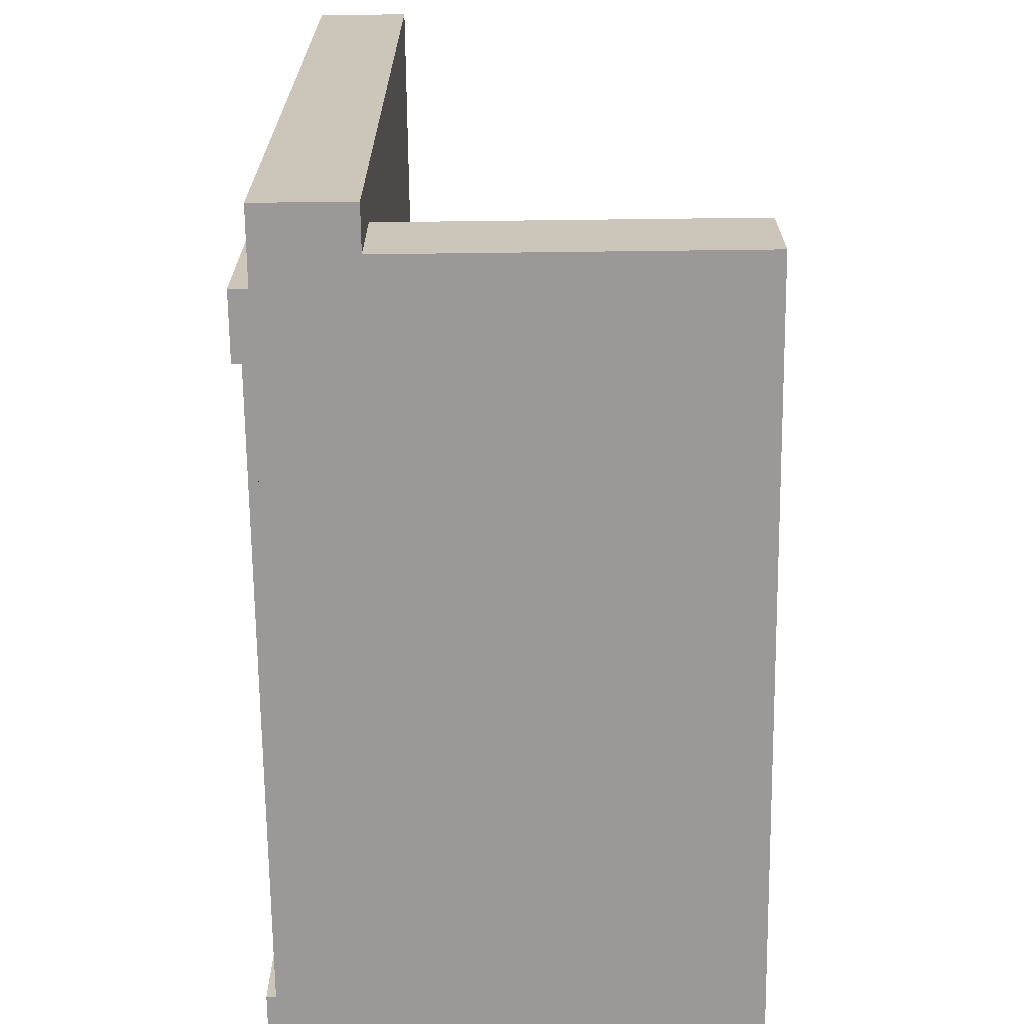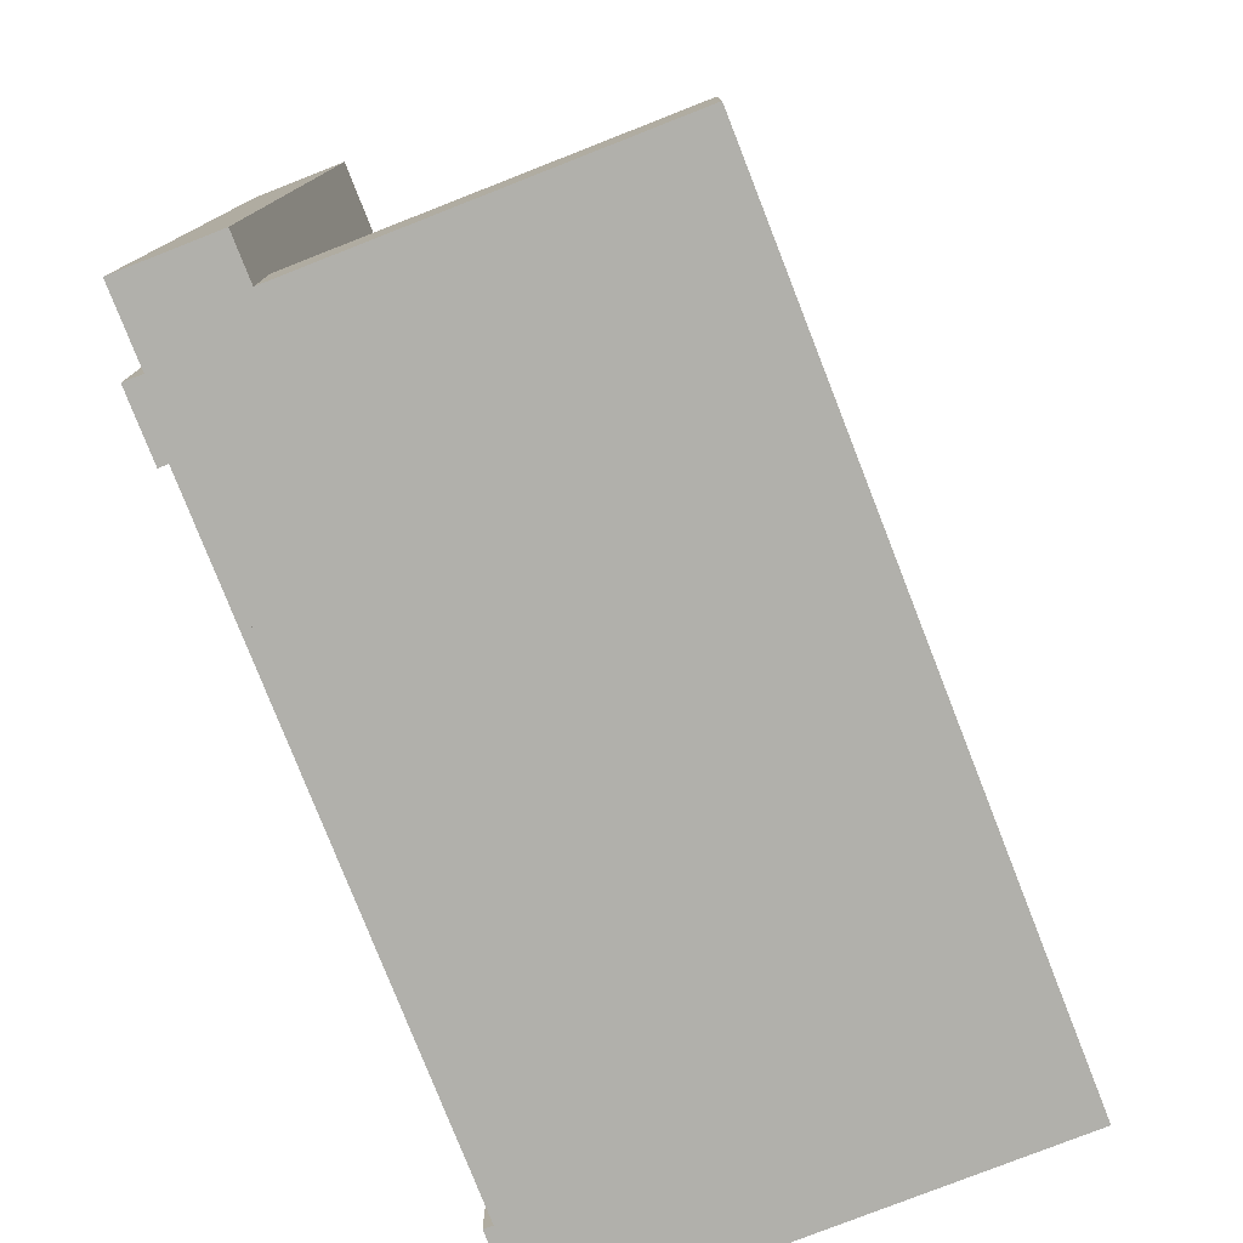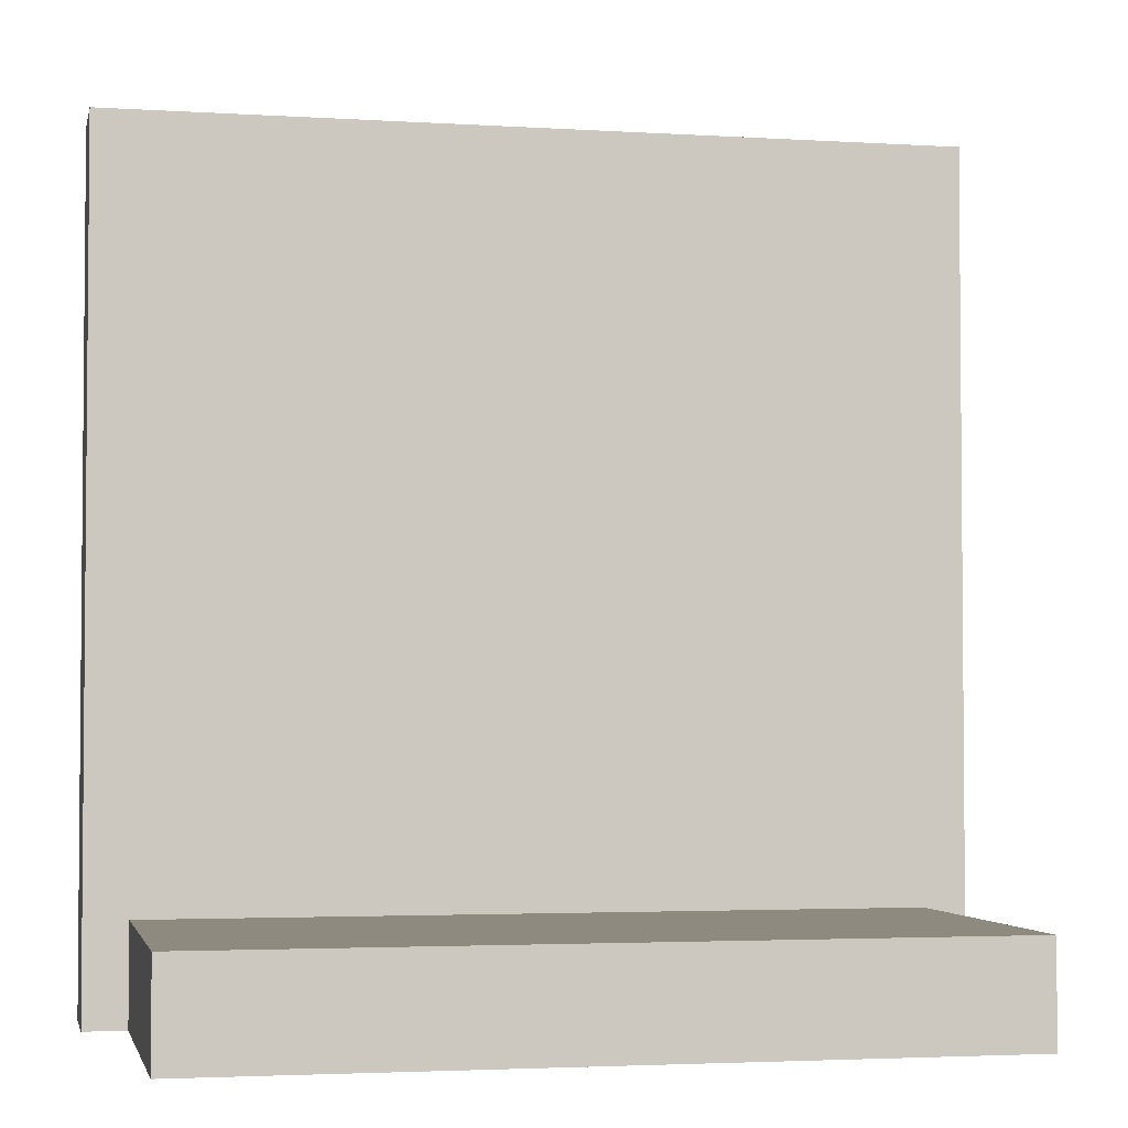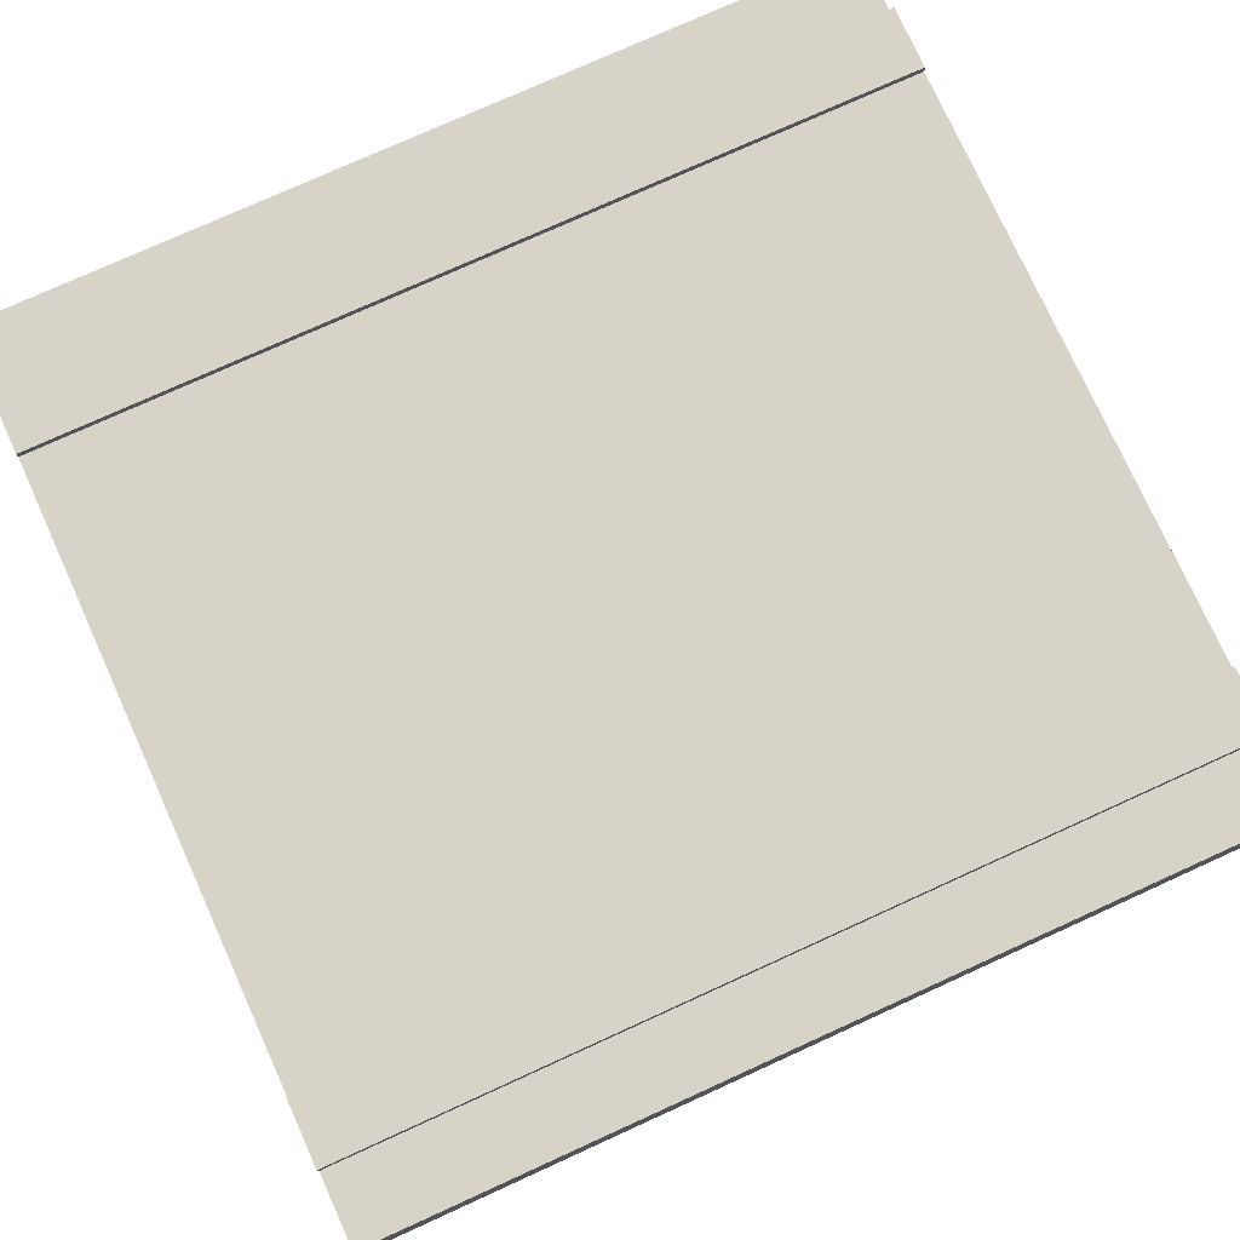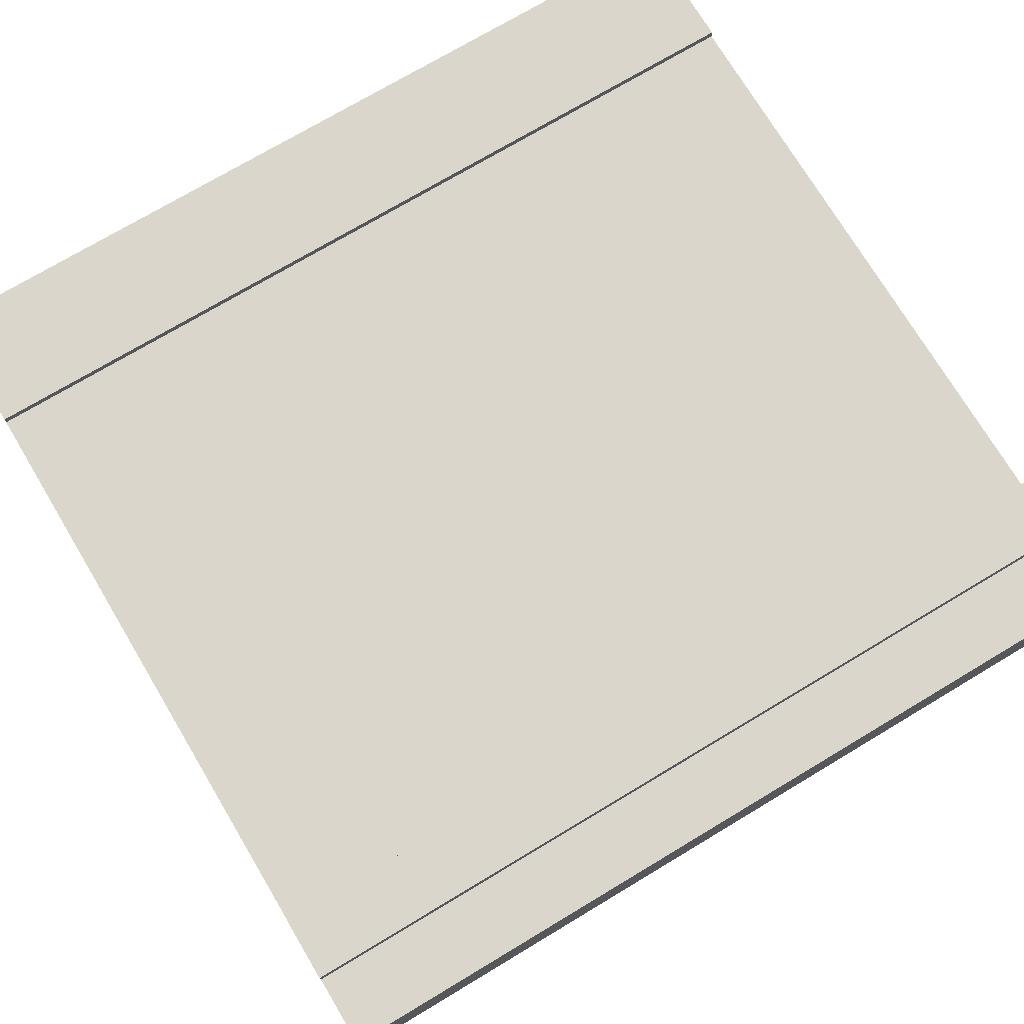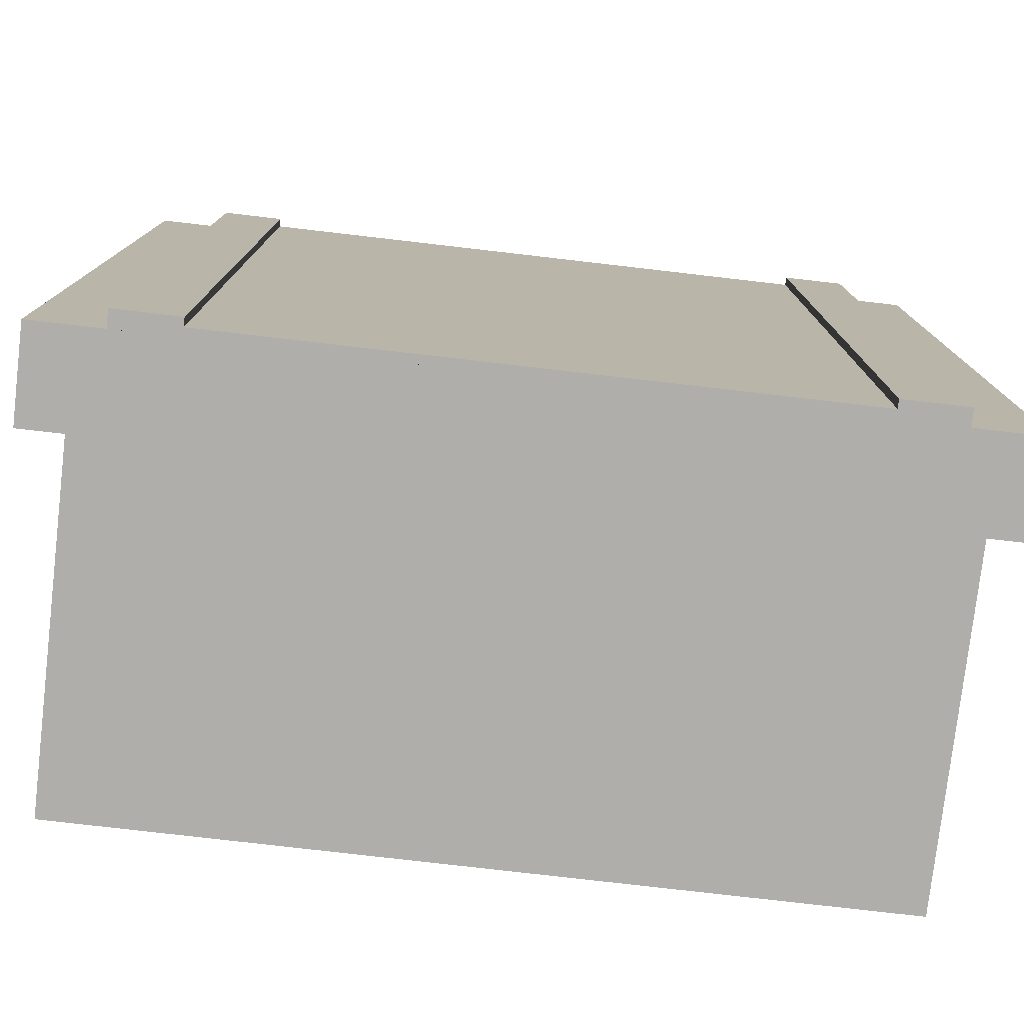
<metadata>
{"format":"obj","ext":"obj","renderer":"f3d","projection":"perspective","resolution":1024,"background":"white","views":[{"elev":-68.9,"azim":-89.3,"up":"+Z"},{"elev":-78.4,"azim":-68.6,"up":"+Z"},{"elev":-3.1,"azim":-12.1,"up":"+Z"},{"elev":76.8,"azim":-114.4,"up":"+Y"},{"elev":73.8,"azim":59.1,"up":"+Y"},{"elev":-77.9,"azim":173.4,"up":"+Z"}]}
</metadata>
<code>
g roadStraightBridgeStart
v -0.9183 0.5 0
v -0.9183 0.5 1
v -1 0.5 0
v -1 0.5 1
v 0 0.5 0
v 0 0.5 1
v -0.08165 0.5 0
v -0.08165 0.5 1
v 0 0.3934 1
v -1 0.3934 1
v -0.1549 0.51 1
v -0.08165 0.52 1
v -0.1549 0.52 1
v -0.8451 0.51 1
v -0.9183 0.52 1
v -0.8451 0.52 1
v 0 0.3934 0
v -1 0.3934 0
v -0.95 0.3934 0
v -0.05 0.3934 0
v -0.05 0 0
v -0.95 0 0
v -0.8451 0.51 0
v -0.9183 0.52 0
v -0.8451 0.52 0
v -0.1549 0.51 0
v -0.08165 0.52 0
v -0.1549 0.52 0
v -0.05 0 0.1183
v -0.95 0 0.1183
v -0.05 0.3934 0.1183
v -0.95 0.3934 0.1183
f 2 1 3
f 3 4 2
f 6 5 7
f 7 8 6
f 10 9 6
f 6 4 10
f 6 8 4
f 8 2 4
f 11 2 8
f 8 12 11
f 12 13 11
f 2 11 14
f 14 15 2
f 14 16 15
f 17 5 6
f 6 9 17
f 19 18 3
f 3 20 19
f 3 17 20
f 3 5 17
f 3 1 5
f 1 7 5
f 19 20 21
f 21 22 19
f 23 7 1
f 1 24 23
f 24 25 23
f 7 23 26
f 26 27 7
f 26 28 27
f 3 18 10
f 10 4 3
f 21 29 30
f 30 22 21
f 30 29 31
f 31 32 30
f 21 20 31
f 31 29 21
f 31 17 9
f 9 10 31
f 10 32 31
f 10 19 32
f 10 18 19
f 17 31 20
f 19 22 30
f 30 32 19
f 16 25 24
f 24 15 16
f 23 25 16
f 16 14 23
f 24 1 2
f 2 15 24
f 7 27 12
f 12 8 7
f 12 27 28
f 28 13 12
f 28 26 11
f 11 13 28
f 11 26 23
f 23 14 11
g roadStraightBridgeStart
f 2 1 3
f 3 4 2
f 6 5 7
f 7 8 6
f 10 9 6
f 6 4 10
f 6 8 4
f 8 2 4
f 11 2 8
f 8 12 11
f 12 13 11
f 2 11 14
f 14 15 2
f 14 16 15
f 17 5 6
f 6 9 17
f 19 18 3
f 3 20 19
f 3 17 20
f 3 5 17
f 3 1 5
f 1 7 5
f 19 20 21
f 21 22 19
f 23 7 1
f 1 24 23
f 24 25 23
f 7 23 26
f 26 27 7
f 26 28 27
f 3 18 10
f 10 4 3
f 21 29 30
f 30 22 21
f 30 29 31
f 31 32 30
f 21 20 31
f 31 29 21
f 31 17 9
f 9 10 31
f 10 32 31
f 10 19 32
f 10 18 19
f 17 31 20
f 19 22 30
f 30 32 19
f 16 25 24
f 24 15 16
f 23 25 16
f 16 14 23
f 24 1 2
f 2 15 24
f 7 27 12
f 12 8 7
f 12 27 28
f 28 13 12
f 28 26 11
f 11 13 28
f 11 26 23
f 23 14 11

</code>
